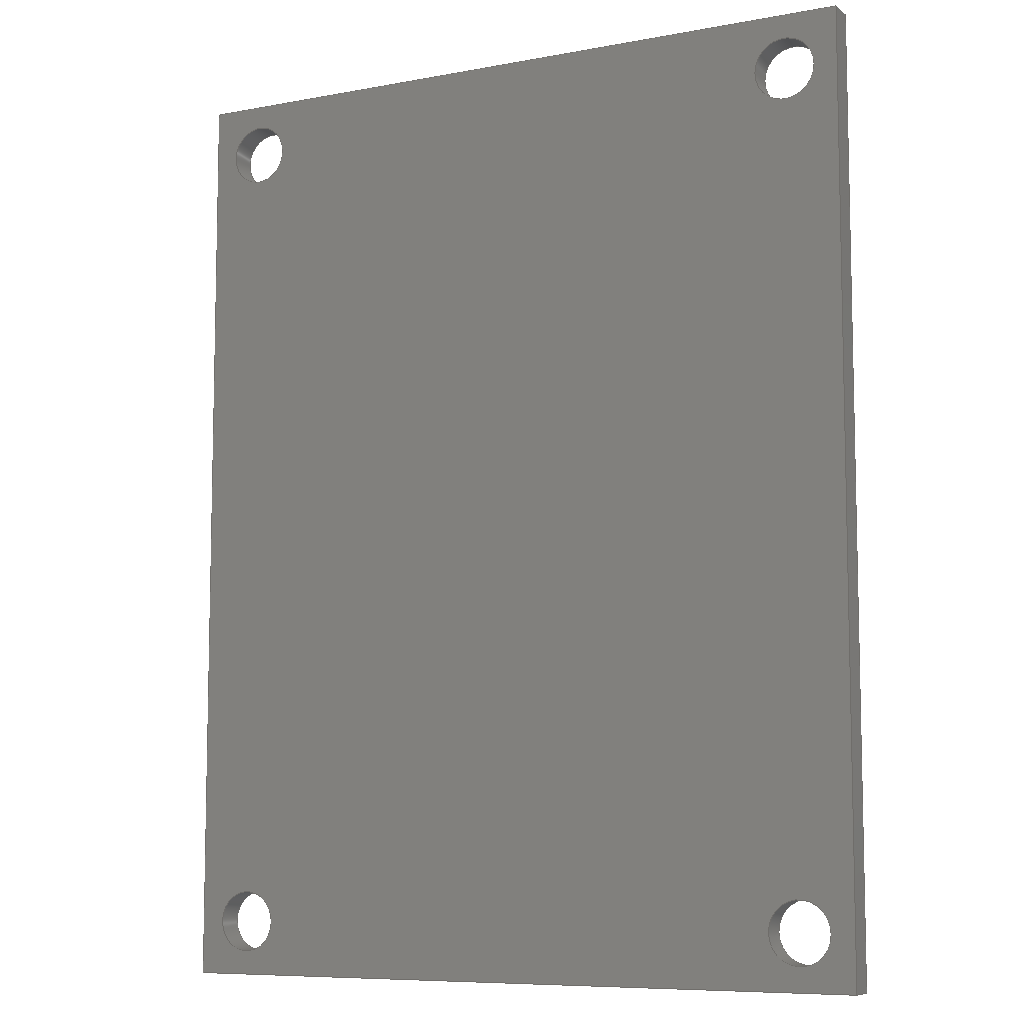
<metadata>
{"format":"step","ext":"step","renderer":"f3d","projection":"perspective","resolution":1024,"background":"white","views":[{"elev":-8.1,"azim":-152.4,"up":"+Z"}]}
</metadata>
<code>
ISO-10303-21;
DATA;
#1=MECHANICAL_DESIGN_GEOMETRIC_PRESENTATION_REPRESENTATION('',(#8),#424);
#2=ITEM_DEFINED_TRANSFORMATION($,$,#248,#275);
#3=(
REPRESENTATION_RELATIONSHIP($,$,#435,#434)
REPRESENTATION_RELATIONSHIP_WITH_TRANSFORMATION(#2)
SHAPE_REPRESENTATION_RELATIONSHIP()
);
#4=CONTEXT_DEPENDENT_SHAPE_REPRESENTATION(#3,#433);
#5=NEXT_ASSEMBLY_USAGE_OCCURRENCE('new:1','new:1','new:1',#437,#438,
'new:1');
#6=SHAPE_REPRESENTATION_RELATIONSHIP('SRR','None',#435,#7);
#7=ADVANCED_BREP_SHAPE_REPRESENTATION('',(#9),#423);
#8=STYLED_ITEM('',(#449),#9);
#9=MANIFOLD_SOLID_BREP('Body1',#234);
#10=FACE_BOUND('',#41,.T.);
#11=FACE_BOUND('',#42,.T.);
#12=FACE_BOUND('',#43,.T.);
#13=FACE_BOUND('',#44,.T.);
#14=FACE_BOUND('',#46,.T.);
#15=FACE_BOUND('',#47,.T.);
#16=FACE_BOUND('',#48,.T.);
#17=FACE_BOUND('',#49,.T.);
#18=PLANE('',#269);
#19=PLANE('',#270);
#20=PLANE('',#271);
#21=PLANE('',#272);
#22=PLANE('',#273);
#23=PLANE('',#274);
#24=FACE_OUTER_BOUND('',#34,.T.);
#25=FACE_OUTER_BOUND('',#35,.T.);
#26=FACE_OUTER_BOUND('',#36,.T.);
#27=FACE_OUTER_BOUND('',#37,.T.);
#28=FACE_OUTER_BOUND('',#38,.T.);
#29=FACE_OUTER_BOUND('',#39,.T.);
#30=FACE_OUTER_BOUND('',#40,.T.);
#31=FACE_OUTER_BOUND('',#45,.T.);
#32=FACE_OUTER_BOUND('',#50,.T.);
#33=FACE_OUTER_BOUND('',#51,.T.);
#34=EDGE_LOOP('',(#156,#157,#158,#159,#160,#161));
#35=EDGE_LOOP('',(#162,#163,#164,#165,#166,#167));
#36=EDGE_LOOP('',(#168,#169,#170,#171,#172,#173));
#37=EDGE_LOOP('',(#174,#175,#176,#177,#178,#179));
#38=EDGE_LOOP('',(#180,#181,#182,#183));
#39=EDGE_LOOP('',(#184,#185,#186,#187));
#40=EDGE_LOOP('',(#188,#189,#190,#191));
#41=EDGE_LOOP('',(#192,#193));
#42=EDGE_LOOP('',(#194,#195));
#43=EDGE_LOOP('',(#196,#197));
#44=EDGE_LOOP('',(#198,#199));
#45=EDGE_LOOP('',(#200,#201,#202,#203));
#46=EDGE_LOOP('',(#204,#205));
#47=EDGE_LOOP('',(#206,#207));
#48=EDGE_LOOP('',(#208,#209));
#49=EDGE_LOOP('',(#210,#211));
#50=EDGE_LOOP('',(#212,#213,#214,#215));
#51=EDGE_LOOP('',(#216,#217,#218,#219));
#52=LINE('',#358,#68);
#53=LINE('',#368,#69);
#54=LINE('',#378,#70);
#55=LINE('',#388,#71);
#56=LINE('',#395,#72);
#57=LINE('',#397,#73);
#58=LINE('',#399,#74);
#59=LINE('',#400,#75);
#60=LINE('',#404,#76);
#61=LINE('',#406,#77);
#62=LINE('',#408,#78);
#63=LINE('',#409,#79);
#64=LINE('',#411,#80);
#65=LINE('',#412,#81);
#66=LINE('',#414,#82);
#67=LINE('',#415,#83);
#68=VECTOR('',#286,1.7);
#69=VECTOR('',#297,1.7);
#70=VECTOR('',#308,1.7);
#71=VECTOR('',#319,1.7);
#72=VECTOR('',#326,10);
#73=VECTOR('',#327,10);
#74=VECTOR('',#328,10);
#75=VECTOR('',#329,10);
#76=VECTOR('',#332,10);
#77=VECTOR('',#333,10);
#78=VECTOR('',#334,10);
#79=VECTOR('',#335,10);
#80=VECTOR('',#338,10);
#81=VECTOR('',#339,10);
#82=VECTOR('',#342,10);
#83=VECTOR('',#343,10);
#84=CIRCLE('',#250,1.7);
#85=CIRCLE('',#251,1.7);
#86=CIRCLE('',#252,1.7);
#87=CIRCLE('',#253,1.7);
#88=CIRCLE('',#255,1.7);
#89=CIRCLE('',#256,1.7);
#90=CIRCLE('',#257,1.7);
#91=CIRCLE('',#258,1.7);
#92=CIRCLE('',#260,1.7);
#93=CIRCLE('',#261,1.7);
#94=CIRCLE('',#262,1.7);
#95=CIRCLE('',#263,1.7);
#96=CIRCLE('',#265,1.7);
#97=CIRCLE('',#266,1.7);
#98=CIRCLE('',#267,1.7);
#99=CIRCLE('',#268,1.7);
#100=VERTEX_POINT('',#353);
#101=VERTEX_POINT('',#354);
#102=VERTEX_POINT('',#357);
#103=VERTEX_POINT('',#359);
#104=VERTEX_POINT('',#363);
#105=VERTEX_POINT('',#364);
#106=VERTEX_POINT('',#367);
#107=VERTEX_POINT('',#369);
#108=VERTEX_POINT('',#373);
#109=VERTEX_POINT('',#374);
#110=VERTEX_POINT('',#377);
#111=VERTEX_POINT('',#379);
#112=VERTEX_POINT('',#383);
#113=VERTEX_POINT('',#384);
#114=VERTEX_POINT('',#387);
#115=VERTEX_POINT('',#389);
#116=VERTEX_POINT('',#393);
#117=VERTEX_POINT('',#394);
#118=VERTEX_POINT('',#396);
#119=VERTEX_POINT('',#398);
#120=VERTEX_POINT('',#402);
#121=VERTEX_POINT('',#403);
#122=VERTEX_POINT('',#405);
#123=VERTEX_POINT('',#407);
#124=EDGE_CURVE('',#100,#101,#84,.T.);
#125=EDGE_CURVE('',#101,#100,#85,.T.);
#126=EDGE_CURVE('',#101,#102,#52,.T.);
#127=EDGE_CURVE('',#103,#102,#86,.T.);
#128=EDGE_CURVE('',#102,#103,#87,.T.);
#129=EDGE_CURVE('',#104,#105,#88,.T.);
#130=EDGE_CURVE('',#105,#104,#89,.T.);
#131=EDGE_CURVE('',#105,#106,#53,.T.);
#132=EDGE_CURVE('',#107,#106,#90,.T.);
#133=EDGE_CURVE('',#106,#107,#91,.T.);
#134=EDGE_CURVE('',#108,#109,#92,.T.);
#135=EDGE_CURVE('',#109,#108,#93,.T.);
#136=EDGE_CURVE('',#109,#110,#54,.T.);
#137=EDGE_CURVE('',#111,#110,#94,.T.);
#138=EDGE_CURVE('',#110,#111,#95,.T.);
#139=EDGE_CURVE('',#112,#113,#96,.T.);
#140=EDGE_CURVE('',#113,#112,#97,.T.);
#141=EDGE_CURVE('',#113,#114,#55,.T.);
#142=EDGE_CURVE('',#115,#114,#98,.T.);
#143=EDGE_CURVE('',#114,#115,#99,.T.);
#144=EDGE_CURVE('',#116,#117,#56,.T.);
#145=EDGE_CURVE('',#117,#118,#57,.T.);
#146=EDGE_CURVE('',#118,#119,#58,.T.);
#147=EDGE_CURVE('',#119,#116,#59,.T.);
#148=EDGE_CURVE('',#120,#121,#60,.T.);
#149=EDGE_CURVE('',#121,#122,#61,.T.);
#150=EDGE_CURVE('',#122,#123,#62,.T.);
#151=EDGE_CURVE('',#123,#120,#63,.T.);
#152=EDGE_CURVE('',#117,#120,#64,.T.);
#153=EDGE_CURVE('',#121,#116,#65,.T.);
#154=EDGE_CURVE('',#123,#118,#66,.T.);
#155=EDGE_CURVE('',#119,#122,#67,.T.);
#156=ORIENTED_EDGE('',*,*,#124,.F.);
#157=ORIENTED_EDGE('',*,*,#125,.F.);
#158=ORIENTED_EDGE('',*,*,#126,.T.);
#159=ORIENTED_EDGE('',*,*,#127,.F.);
#160=ORIENTED_EDGE('',*,*,#128,.F.);
#161=ORIENTED_EDGE('',*,*,#126,.F.);
#162=ORIENTED_EDGE('',*,*,#129,.F.);
#163=ORIENTED_EDGE('',*,*,#130,.F.);
#164=ORIENTED_EDGE('',*,*,#131,.T.);
#165=ORIENTED_EDGE('',*,*,#132,.F.);
#166=ORIENTED_EDGE('',*,*,#133,.F.);
#167=ORIENTED_EDGE('',*,*,#131,.F.);
#168=ORIENTED_EDGE('',*,*,#134,.F.);
#169=ORIENTED_EDGE('',*,*,#135,.F.);
#170=ORIENTED_EDGE('',*,*,#136,.T.);
#171=ORIENTED_EDGE('',*,*,#137,.F.);
#172=ORIENTED_EDGE('',*,*,#138,.F.);
#173=ORIENTED_EDGE('',*,*,#136,.F.);
#174=ORIENTED_EDGE('',*,*,#139,.F.);
#175=ORIENTED_EDGE('',*,*,#140,.F.);
#176=ORIENTED_EDGE('',*,*,#141,.T.);
#177=ORIENTED_EDGE('',*,*,#142,.F.);
#178=ORIENTED_EDGE('',*,*,#143,.F.);
#179=ORIENTED_EDGE('',*,*,#141,.F.);
#180=ORIENTED_EDGE('',*,*,#144,.T.);
#181=ORIENTED_EDGE('',*,*,#145,.T.);
#182=ORIENTED_EDGE('',*,*,#146,.T.);
#183=ORIENTED_EDGE('',*,*,#147,.T.);
#184=ORIENTED_EDGE('',*,*,#148,.T.);
#185=ORIENTED_EDGE('',*,*,#149,.T.);
#186=ORIENTED_EDGE('',*,*,#150,.T.);
#187=ORIENTED_EDGE('',*,*,#151,.T.);
#188=ORIENTED_EDGE('',*,*,#152,.F.);
#189=ORIENTED_EDGE('',*,*,#144,.F.);
#190=ORIENTED_EDGE('',*,*,#153,.F.);
#191=ORIENTED_EDGE('',*,*,#148,.F.);
#192=ORIENTED_EDGE('',*,*,#124,.T.);
#193=ORIENTED_EDGE('',*,*,#125,.T.);
#194=ORIENTED_EDGE('',*,*,#129,.T.);
#195=ORIENTED_EDGE('',*,*,#130,.T.);
#196=ORIENTED_EDGE('',*,*,#134,.T.);
#197=ORIENTED_EDGE('',*,*,#135,.T.);
#198=ORIENTED_EDGE('',*,*,#139,.T.);
#199=ORIENTED_EDGE('',*,*,#140,.T.);
#200=ORIENTED_EDGE('',*,*,#154,.F.);
#201=ORIENTED_EDGE('',*,*,#150,.F.);
#202=ORIENTED_EDGE('',*,*,#155,.F.);
#203=ORIENTED_EDGE('',*,*,#146,.F.);
#204=ORIENTED_EDGE('',*,*,#127,.T.);
#205=ORIENTED_EDGE('',*,*,#128,.T.);
#206=ORIENTED_EDGE('',*,*,#132,.T.);
#207=ORIENTED_EDGE('',*,*,#133,.T.);
#208=ORIENTED_EDGE('',*,*,#137,.T.);
#209=ORIENTED_EDGE('',*,*,#138,.T.);
#210=ORIENTED_EDGE('',*,*,#142,.T.);
#211=ORIENTED_EDGE('',*,*,#143,.T.);
#212=ORIENTED_EDGE('',*,*,#154,.T.);
#213=ORIENTED_EDGE('',*,*,#145,.F.);
#214=ORIENTED_EDGE('',*,*,#152,.T.);
#215=ORIENTED_EDGE('',*,*,#151,.F.);
#216=ORIENTED_EDGE('',*,*,#155,.T.);
#217=ORIENTED_EDGE('',*,*,#149,.F.);
#218=ORIENTED_EDGE('',*,*,#153,.T.);
#219=ORIENTED_EDGE('',*,*,#147,.F.);
#220=CYLINDRICAL_SURFACE('',#249,1.7);
#221=CYLINDRICAL_SURFACE('',#254,1.7);
#222=CYLINDRICAL_SURFACE('',#259,1.7);
#223=CYLINDRICAL_SURFACE('',#264,1.7);
#224=ADVANCED_FACE('',(#24),#220,.F.);
#225=ADVANCED_FACE('',(#25),#221,.F.);
#226=ADVANCED_FACE('',(#26),#222,.F.);
#227=ADVANCED_FACE('',(#27),#223,.F.);
#228=ADVANCED_FACE('',(#28),#18,.T.);
#229=ADVANCED_FACE('',(#29),#19,.T.);
#230=ADVANCED_FACE('',(#30,#10,#11,#12,#13),#20,.T.);
#231=ADVANCED_FACE('',(#31,#14,#15,#16,#17),#21,.T.);
#232=ADVANCED_FACE('',(#32),#22,.T.);
#233=ADVANCED_FACE('',(#33),#23,.T.);
#234=CLOSED_SHELL('',(#224,#225,#226,#227,#228,#229,#230,#231,#232,#233));
#235=DERIVED_UNIT_ELEMENT(#237,1);
#236=DERIVED_UNIT_ELEMENT(#428,3);
#237=(
MASS_UNIT()
NAMED_UNIT(*)
SI_UNIT(.KILO.,.GRAM.)
);
#238=DERIVED_UNIT((#235,#236));
#239=MEASURE_REPRESENTATION_ITEM('density measure',
POSITIVE_RATIO_MEASURE(7850),#238);
#240=PROPERTY_DEFINITION_REPRESENTATION(#245,#242);
#241=PROPERTY_DEFINITION_REPRESENTATION(#246,#243);
#242=REPRESENTATION('material name',(#244),#423);
#243=REPRESENTATION('density',(#239),#423);
#244=DESCRIPTIVE_REPRESENTATION_ITEM('Steel','Steel');
#245=PROPERTY_DEFINITION('material property','material name',#438);
#246=PROPERTY_DEFINITION('material property','density of part',#438);
#247=AXIS2_PLACEMENT_3D('placement',#350,#276,#277);
#248=AXIS2_PLACEMENT_3D('placement',#351,#278,#279);
#249=AXIS2_PLACEMENT_3D('',#352,#280,#281);
#250=AXIS2_PLACEMENT_3D('',#355,#282,#283);
#251=AXIS2_PLACEMENT_3D('',#356,#284,#285);
#252=AXIS2_PLACEMENT_3D('',#360,#287,#288);
#253=AXIS2_PLACEMENT_3D('',#361,#289,#290);
#254=AXIS2_PLACEMENT_3D('',#362,#291,#292);
#255=AXIS2_PLACEMENT_3D('',#365,#293,#294);
#256=AXIS2_PLACEMENT_3D('',#366,#295,#296);
#257=AXIS2_PLACEMENT_3D('',#370,#298,#299);
#258=AXIS2_PLACEMENT_3D('',#371,#300,#301);
#259=AXIS2_PLACEMENT_3D('',#372,#302,#303);
#260=AXIS2_PLACEMENT_3D('',#375,#304,#305);
#261=AXIS2_PLACEMENT_3D('',#376,#306,#307);
#262=AXIS2_PLACEMENT_3D('',#380,#309,#310);
#263=AXIS2_PLACEMENT_3D('',#381,#311,#312);
#264=AXIS2_PLACEMENT_3D('',#382,#313,#314);
#265=AXIS2_PLACEMENT_3D('',#385,#315,#316);
#266=AXIS2_PLACEMENT_3D('',#386,#317,#318);
#267=AXIS2_PLACEMENT_3D('',#390,#320,#321);
#268=AXIS2_PLACEMENT_3D('',#391,#322,#323);
#269=AXIS2_PLACEMENT_3D('',#392,#324,#325);
#270=AXIS2_PLACEMENT_3D('',#401,#330,#331);
#271=AXIS2_PLACEMENT_3D('',#410,#336,#337);
#272=AXIS2_PLACEMENT_3D('',#413,#340,#341);
#273=AXIS2_PLACEMENT_3D('',#416,#344,#345);
#274=AXIS2_PLACEMENT_3D('',#417,#346,#347);
#275=AXIS2_PLACEMENT_3D('',#418,#348,#349);
#276=DIRECTION('axis',(0,0,1));
#277=DIRECTION('refdir',(1,0,0));
#278=DIRECTION('axis',(0,0,1));
#279=DIRECTION('refdir',(1,0,0));
#280=DIRECTION('center_axis',(0.0002442,1,-3.117e-17));
#281=DIRECTION('ref_axis',(1,-0.0002442,0));
#282=DIRECTION('center_axis',(-0.0002442,-1,
-5.682e-14));
#283=DIRECTION('ref_axis',(0.8138,-0.0001988,-0.5811));
#284=DIRECTION('center_axis',(-0.0002442,-1,
-5.682e-14));
#285=DIRECTION('ref_axis',(0.8138,-0.0001988,-0.5811));
#286=DIRECTION('',(-0.0002442,-1,3.117e-17));
#287=DIRECTION('center_axis',(0.0002442,1,1.491e-13));
#288=DIRECTION('ref_axis',(0.8138,-0.0001988,0.5811));
#289=DIRECTION('center_axis',(0.0002442,1,1.491e-13));
#290=DIRECTION('ref_axis',(0.8138,-0.0001988,0.5811));
#291=DIRECTION('center_axis',(0.0002442,1,-3.083e-14));
#292=DIRECTION('ref_axis',(1,-0.0002442,0));
#293=DIRECTION('center_axis',(-0.0002442,-1,
-2.944e-15));
#294=DIRECTION('ref_axis',(0.8138,-0.0001988,-0.5811));
#295=DIRECTION('center_axis',(-0.0002442,-1,
-2.944e-15));
#296=DIRECTION('ref_axis',(0.8138,-0.0001988,-0.5811));
#297=DIRECTION('',(-0.0002442,-1,3.083e-14));
#298=DIRECTION('center_axis',(0.0002442,1,8.043e-14));
#299=DIRECTION('ref_axis',(0.8138,-0.0001988,0.5811));
#300=DIRECTION('center_axis',(0.0002442,1,8.043e-14));
#301=DIRECTION('ref_axis',(0.8138,-0.0001988,0.5811));
#302=DIRECTION('center_axis',(0.0002442,1,-1.034e-17));
#303=DIRECTION('ref_axis',(1,-0.0002442,0));
#304=DIRECTION('center_axis',(-0.0002442,-1,
-9.113e-14));
#305=DIRECTION('ref_axis',(0.8138,-0.0001988,-0.5811));
#306=DIRECTION('center_axis',(-0.0002442,-1,
-9.113e-14));
#307=DIRECTION('ref_axis',(0.8138,-0.0001988,-0.5811));
#308=DIRECTION('',(-0.0002442,-1,1.034e-17));
#309=DIRECTION('center_axis',(0.0002442,1,1.147e-13));
#310=DIRECTION('ref_axis',(0.8138,-0.0001988,0.5811));
#311=DIRECTION('center_axis',(0.0002442,1,1.147e-13));
#312=DIRECTION('ref_axis',(0.8138,-0.0001988,0.5811));
#313=DIRECTION('center_axis',(0.0002442,1,1.42e-14));
#314=DIRECTION('ref_axis',(1,-0.0002442,-1.306e-15));
#315=DIRECTION('center_axis',(-0.0002442,-1,-3.399e-14));
#316=DIRECTION('ref_axis',(0.8138,-0.0001988,-0.5811));
#317=DIRECTION('center_axis',(-0.0002442,-1,-3.399e-14));
#318=DIRECTION('ref_axis',(0.8138,-0.0001988,-0.5811));
#319=DIRECTION('',(-0.0002442,-1,-1.42e-14));
#320=DIRECTION('center_axis',(0.0002442,1,8.043e-14));
#321=DIRECTION('ref_axis',(0.8138,-0.0001988,0.5811));
#322=DIRECTION('center_axis',(0.0002442,1,8.043e-14));
#323=DIRECTION('ref_axis',(0.8138,-0.0001988,0.5811));
#324=DIRECTION('center_axis',(2.552e-15,0,-1));
#325=DIRECTION('ref_axis',(-1,0,-2.552e-15));
#326=DIRECTION('',(1,-0.0002442,2.554e-15));
#327=DIRECTION('',(-0.0002442,-1,0));
#328=DIRECTION('',(-1,0.0002442,-2.554e-15));
#329=DIRECTION('',(0.0002442,1,0));
#330=DIRECTION('center_axis',(0,0,1));
#331=DIRECTION('ref_axis',(1,0,0));
#332=DIRECTION('',(-1,0.0002442,-2.554e-15));
#333=DIRECTION('',(-0.0002442,-1,0));
#334=DIRECTION('',(1,-0.0002442,2.554e-15));
#335=DIRECTION('',(0.0002442,1,0));
#336=DIRECTION('center_axis',(0.0002442,1,4.17e-19));
#337=DIRECTION('ref_axis',(0,-4.17e-19,1));
#338=DIRECTION('',(-1.879e-15,0,1));
#339=DIRECTION('',(1.537e-15,0,-1));
#340=DIRECTION('center_axis',(-0.0002442,-1,
0));
#341=DIRECTION('ref_axis',(0,0,-1));
#342=DIRECTION('',(1.879e-15,0,-1));
#343=DIRECTION('',(0,0,1));
#344=DIRECTION('center_axis',(1,-0.0002442,1.878e-15));
#345=DIRECTION('ref_axis',(1.878e-15,0,-1));
#346=DIRECTION('center_axis',(-1,0.0002442,-1.537e-15));
#347=DIRECTION('ref_axis',(-1.537e-15,0,1));
#348=DIRECTION('',(0,0,1));
#349=DIRECTION('',(1,0,0));
#350=CARTESIAN_POINT('',(0,0,0));
#351=CARTESIAN_POINT('',(0,0,0));
#352=CARTESIAN_POINT('Origin',(6.245,186.1,-11.45));
#353=CARTESIAN_POINT('',(7.945,186.9,-11.45));
#354=CARTESIAN_POINT('',(4.545,186.9,-11.45));
#355=CARTESIAN_POINT('Origin',(6.245,186.9,-11.45));
#356=CARTESIAN_POINT('Origin',(6.245,186.9,-11.45));
#357=CARTESIAN_POINT('',(4.545,185.4,-11.45));
#358=CARTESIAN_POINT('',(4.545,186.1,-11.45));
#359=CARTESIAN_POINT('',(7.945,185.4,-11.45));
#360=CARTESIAN_POINT('Origin',(6.245,185.4,-11.45));
#361=CARTESIAN_POINT('Origin',(6.245,185.4,-11.45));
#362=CARTESIAN_POINT('Origin',(40.24,186.1,34.55));
#363=CARTESIAN_POINT('',(41.94,186.8,34.55));
#364=CARTESIAN_POINT('',(38.54,186.8,34.55));
#365=CARTESIAN_POINT('Origin',(40.24,186.8,34.55));
#366=CARTESIAN_POINT('Origin',(40.24,186.8,34.55));
#367=CARTESIAN_POINT('',(38.54,185.3,34.55));
#368=CARTESIAN_POINT('',(38.54,186.1,34.55));
#369=CARTESIAN_POINT('',(41.94,185.3,34.55));
#370=CARTESIAN_POINT('Origin',(40.24,185.3,34.55));
#371=CARTESIAN_POINT('Origin',(40.24,185.3,34.55));
#372=CARTESIAN_POINT('Origin',(6.245,186.1,34.55));
#373=CARTESIAN_POINT('',(7.945,186.9,34.55));
#374=CARTESIAN_POINT('',(4.545,186.9,34.55));
#375=CARTESIAN_POINT('Origin',(6.245,186.9,34.55));
#376=CARTESIAN_POINT('Origin',(6.245,186.9,34.55));
#377=CARTESIAN_POINT('',(4.545,185.4,34.55));
#378=CARTESIAN_POINT('',(4.545,186.1,34.55));
#379=CARTESIAN_POINT('',(7.945,185.4,34.55));
#380=CARTESIAN_POINT('Origin',(6.245,185.4,34.55));
#381=CARTESIAN_POINT('Origin',(6.245,185.4,34.55));
#382=CARTESIAN_POINT('Origin',(40.24,186.1,-11.45));
#383=CARTESIAN_POINT('',(41.94,186.8,-11.45));
#384=CARTESIAN_POINT('',(38.54,186.8,-11.45));
#385=CARTESIAN_POINT('Origin',(40.24,186.8,-11.45));
#386=CARTESIAN_POINT('Origin',(40.24,186.8,-11.45));
#387=CARTESIAN_POINT('',(38.54,185.3,-11.45));
#388=CARTESIAN_POINT('',(38.54,186.1,-11.45));
#389=CARTESIAN_POINT('',(41.94,185.3,-11.45));
#390=CARTESIAN_POINT('Origin',(40.24,185.3,-11.45));
#391=CARTESIAN_POINT('Origin',(40.24,185.3,-11.45));
#392=CARTESIAN_POINT('Origin',(23.24,185.3,-14.45));
#393=CARTESIAN_POINT('',(3.245,186.9,-14.45));
#394=CARTESIAN_POINT('',(43.24,186.8,-14.45));
#395=CARTESIAN_POINT('',(3.245,186.9,-14.45));
#396=CARTESIAN_POINT('',(43.24,185.3,-14.45));
#397=CARTESIAN_POINT('',(43.24,186.8,-14.45));
#398=CARTESIAN_POINT('',(3.245,185.4,-14.45));
#399=CARTESIAN_POINT('',(43.24,185.3,-14.45));
#400=CARTESIAN_POINT('',(3.245,185.4,-14.45));
#401=CARTESIAN_POINT('Origin',(23.24,185.3,37.55));
#402=CARTESIAN_POINT('',(43.24,186.8,37.55));
#403=CARTESIAN_POINT('',(3.245,186.9,37.55));
#404=CARTESIAN_POINT('',(43.24,186.8,37.55));
#405=CARTESIAN_POINT('',(3.245,185.4,37.55));
#406=CARTESIAN_POINT('',(3.245,186.9,37.55));
#407=CARTESIAN_POINT('',(43.24,185.3,37.55));
#408=CARTESIAN_POINT('',(3.245,185.4,37.55));
#409=CARTESIAN_POINT('',(43.24,185.3,37.55));
#410=CARTESIAN_POINT('Origin',(23.24,186.9,-14.46));
#411=CARTESIAN_POINT('',(43.24,186.8,-14.45));
#412=CARTESIAN_POINT('',(3.245,186.9,37.55));
#413=CARTESIAN_POINT('Origin',(3.235,185.4,11.55));
#414=CARTESIAN_POINT('',(43.24,185.3,37.55));
#415=CARTESIAN_POINT('',(3.245,185.4,-14.45));
#416=CARTESIAN_POINT('Origin',(43.24,185.3,11.55));
#417=CARTESIAN_POINT('Origin',(3.245,185.3,11.55));
#418=CARTESIAN_POINT('',(0,0,0));
#419=UNCERTAINTY_MEASURE_WITH_UNIT(LENGTH_MEASURE(0.01),#427,
'DISTANCE_ACCURACY_VALUE',
'Maximum model space distance between geometric entities at asserted c
onnectivities');
#420=UNCERTAINTY_MEASURE_WITH_UNIT(LENGTH_MEASURE(0.01),#427,
'DISTANCE_ACCURACY_VALUE',
'Maximum model space distance between geometric entities at asserted c
onnectivities');
#421=UNCERTAINTY_MEASURE_WITH_UNIT(LENGTH_MEASURE(0.01),#427,
'DISTANCE_ACCURACY_VALUE',
'Maximum model space distance between geometric entities at asserted c
onnectivities');
#422=(
GEOMETRIC_REPRESENTATION_CONTEXT(3)
GLOBAL_UNCERTAINTY_ASSIGNED_CONTEXT((#419))
GLOBAL_UNIT_ASSIGNED_CONTEXT((#427,#426,#425))
REPRESENTATION_CONTEXT('','3D')
);
#423=(
GEOMETRIC_REPRESENTATION_CONTEXT(3)
GLOBAL_UNCERTAINTY_ASSIGNED_CONTEXT((#420))
GLOBAL_UNIT_ASSIGNED_CONTEXT((#427,#426,#425))
REPRESENTATION_CONTEXT('','3D')
);
#424=(
GEOMETRIC_REPRESENTATION_CONTEXT(3)
GLOBAL_UNCERTAINTY_ASSIGNED_CONTEXT((#421))
GLOBAL_UNIT_ASSIGNED_CONTEXT((#427,#426,#425))
REPRESENTATION_CONTEXT('','3D')
);
#425=(
NAMED_UNIT(*)
SI_UNIT($,.STERADIAN.)
SOLID_ANGLE_UNIT()
);
#426=(
NAMED_UNIT(*)
PLANE_ANGLE_UNIT()
SI_UNIT($,.RADIAN.)
);
#427=(
LENGTH_UNIT()
NAMED_UNIT(*)
SI_UNIT(.MILLI.,.METRE.)
);
#428=(
LENGTH_UNIT()
NAMED_UNIT(*)
SI_UNIT($,.METRE.)
);
#429=SHAPE_DEFINITION_REPRESENTATION(#431,#434);
#430=SHAPE_DEFINITION_REPRESENTATION(#432,#435);
#431=PRODUCT_DEFINITION_SHAPE('',$,#437);
#432=PRODUCT_DEFINITION_SHAPE('',$,#438);
#433=PRODUCT_DEFINITION_SHAPE($,$,#5);
#434=SHAPE_REPRESENTATION('',(#247,#275),#422);
#435=SHAPE_REPRESENTATION('',(#248),#423);
#436=PRODUCT_DEFINITION_CONTEXT('part definition',#444,'design');
#437=PRODUCT_DEFINITION('a1003','a1003 v1',#439,#436);
#438=PRODUCT_DEFINITION('new','new',#440,#436);
#439=PRODUCT_DEFINITION_FORMATION('',$,#446);
#440=PRODUCT_DEFINITION_FORMATION('',$,#447);
#441=PRODUCT_RELATED_PRODUCT_CATEGORY('a1003 v1','a1003 v1',(#446));
#442=PRODUCT_RELATED_PRODUCT_CATEGORY('new','new',(#447));
#443=APPLICATION_PROTOCOL_DEFINITION('international standard',
'automotive_design',2009,#444);
#444=APPLICATION_CONTEXT(
'Core Data for Automotive Mechanical Design Process');
#445=PRODUCT_CONTEXT('part definition',#444,'mechanical');
#446=PRODUCT('a1003','a1003 v1',$,(#445));
#447=PRODUCT('new','new',$,(#445));
#448=PRESENTATION_STYLE_ASSIGNMENT((#450));
#449=PRESENTATION_STYLE_ASSIGNMENT((#451));
#450=SURFACE_STYLE_USAGE(.BOTH.,#452);
#451=SURFACE_STYLE_USAGE(.BOTH.,#453);
#452=SURFACE_SIDE_STYLE('',(#454));
#453=SURFACE_SIDE_STYLE('',(#455));
#454=SURFACE_STYLE_FILL_AREA(#456);
#455=SURFACE_STYLE_FILL_AREA(#457);
#456=FILL_AREA_STYLE('Steel - Satin',(#458));
#457=FILL_AREA_STYLE('Opaque(178,178,178)',(#459));
#458=FILL_AREA_STYLE_COLOUR('Steel - Satin',#460);
#459=FILL_AREA_STYLE_COLOUR('Opaque(178,178,178)',#461);
#460=COLOUR_RGB('Steel - Satin',0.6275,0.6275,0.6275);
#461=COLOUR_RGB('Opaque(178,178,178)',0.698,0.698,
0.698);
ENDSEC;
END-ISO-10303-21;

</code>
